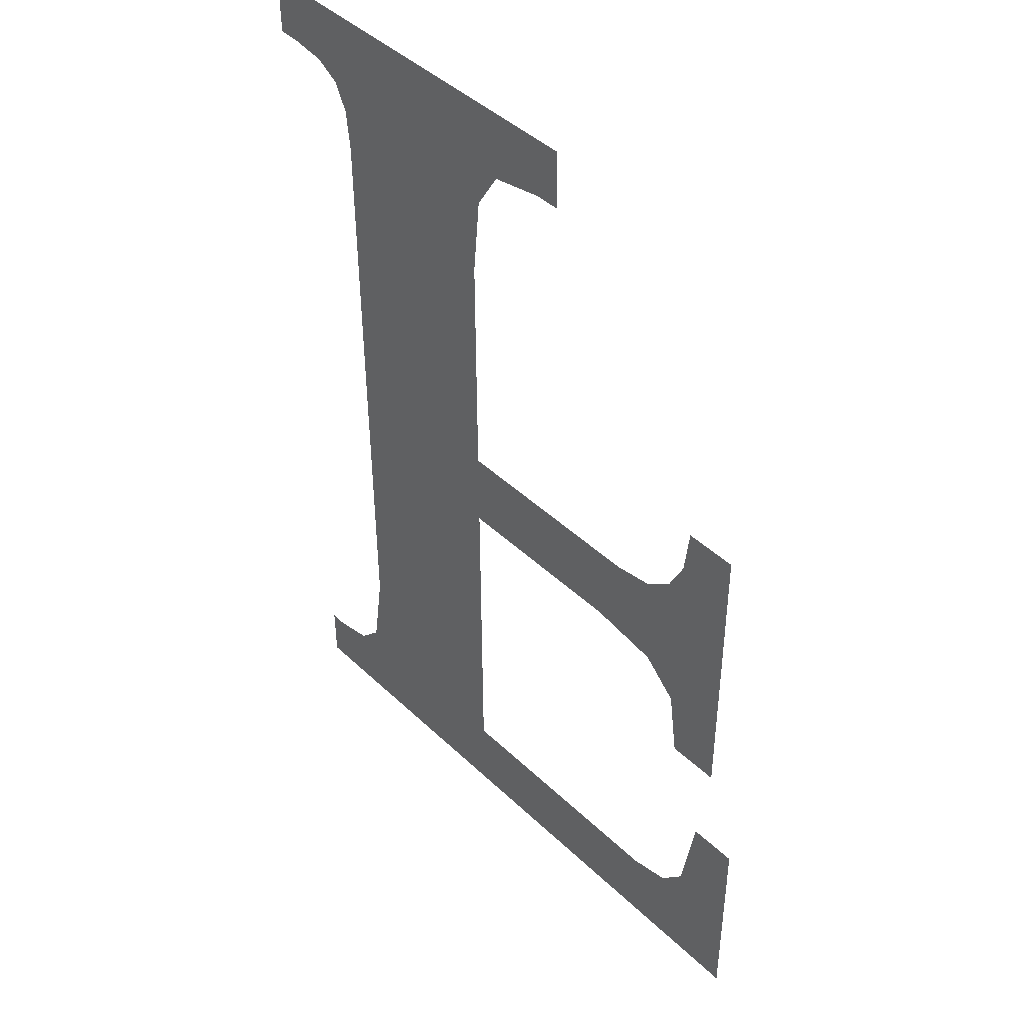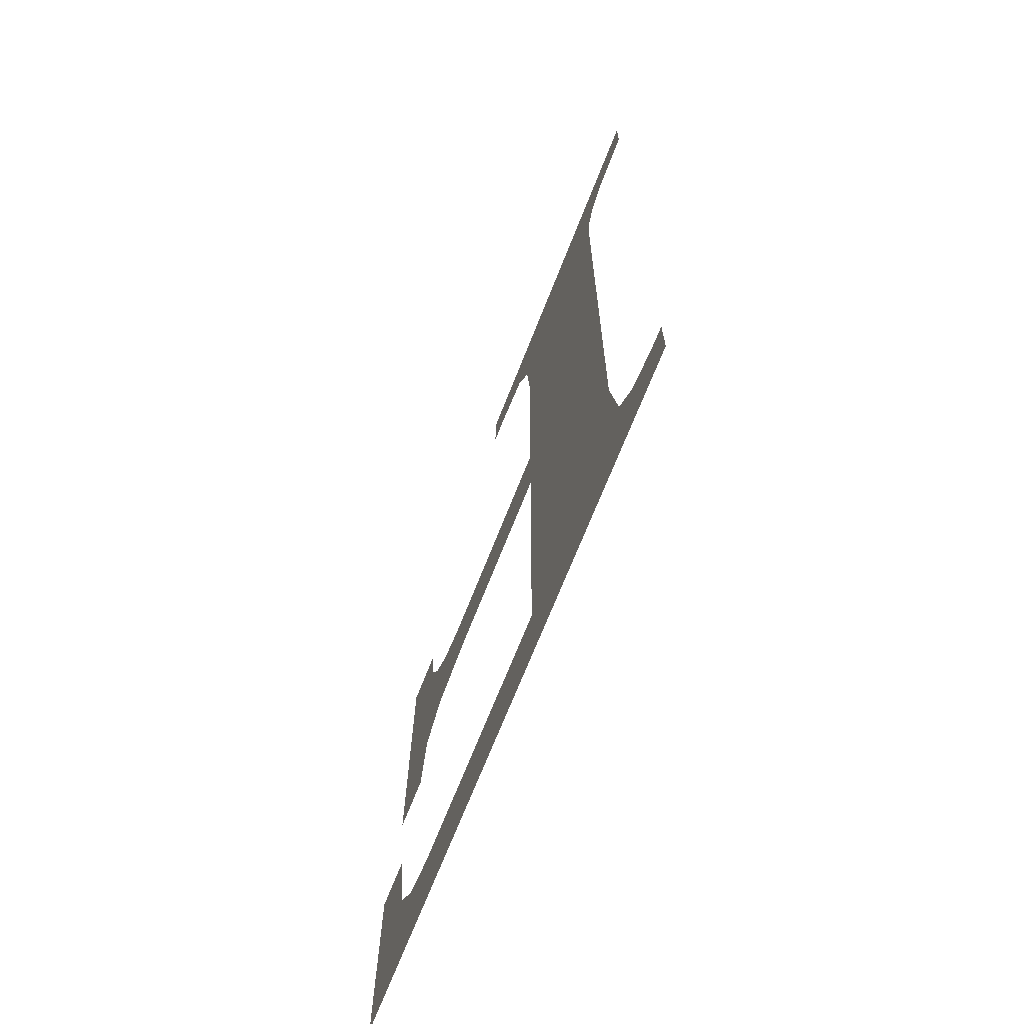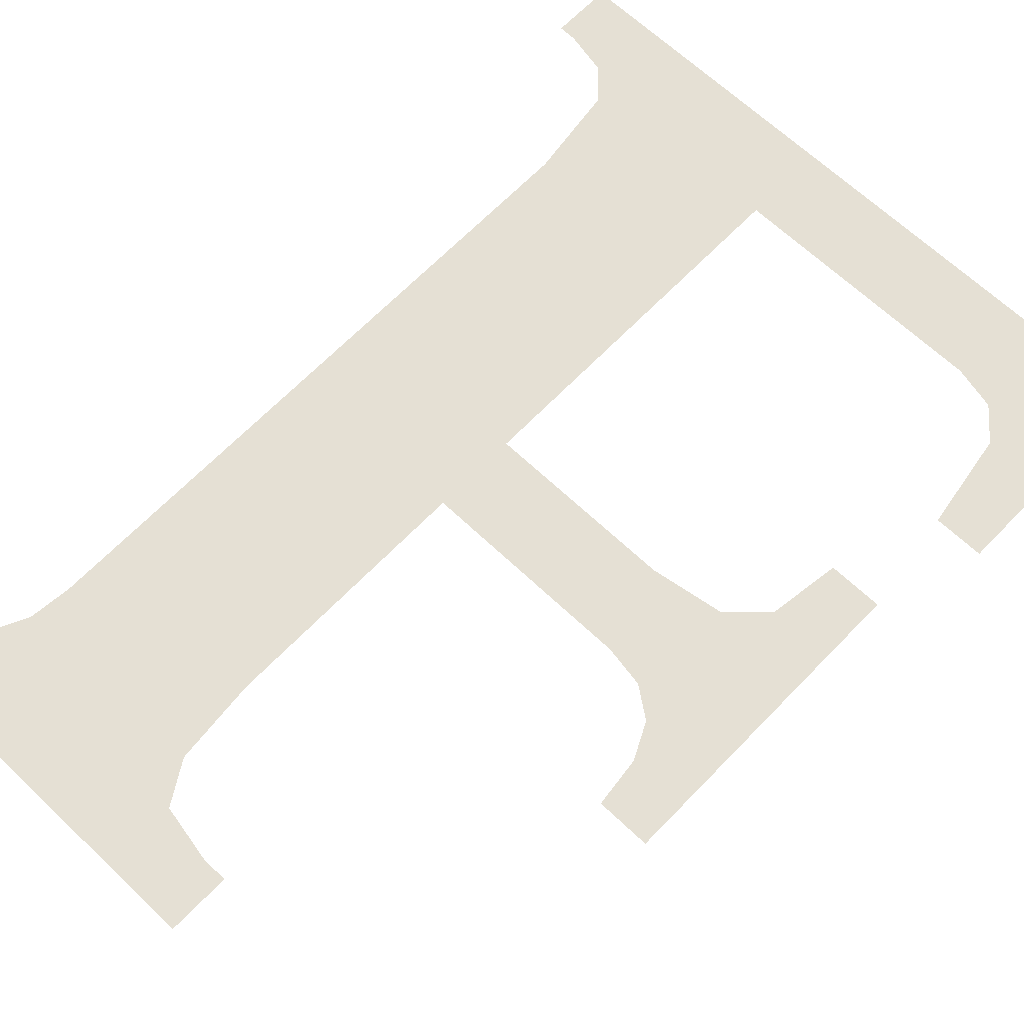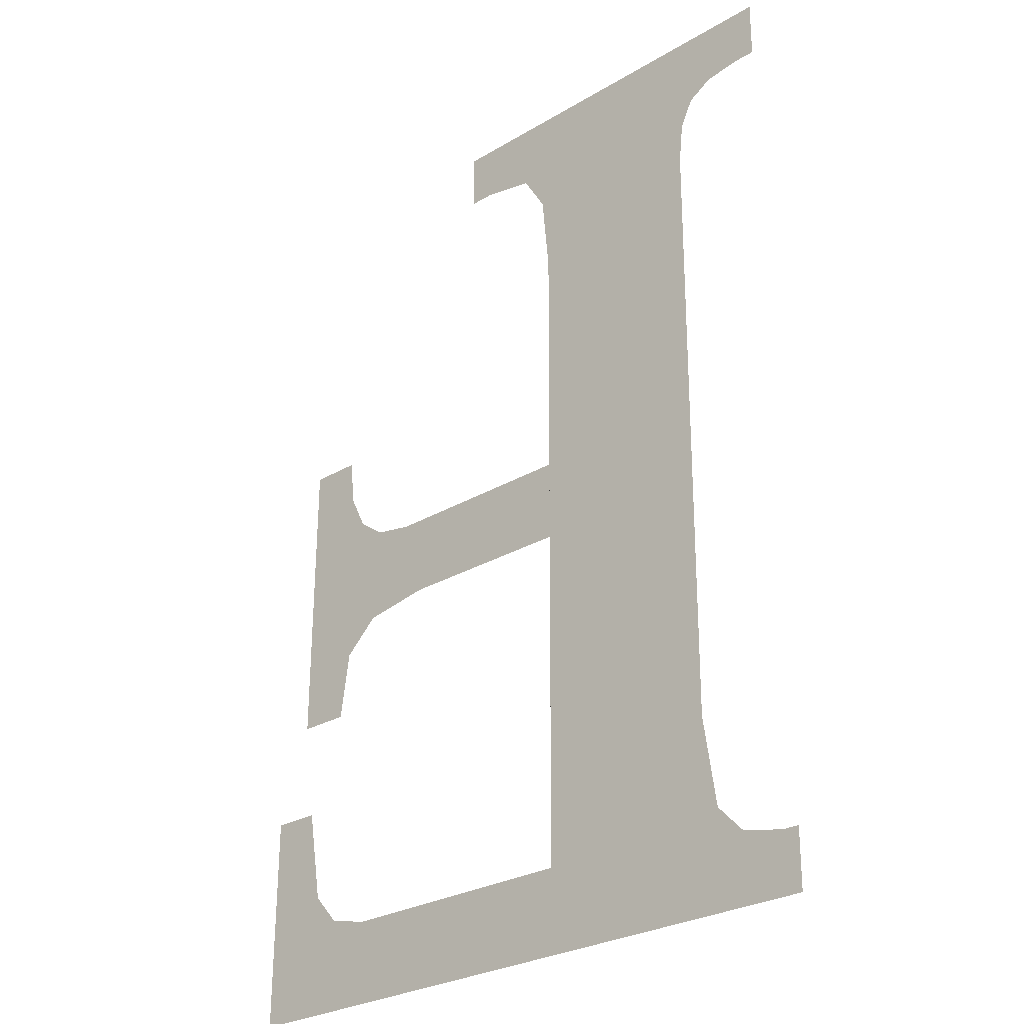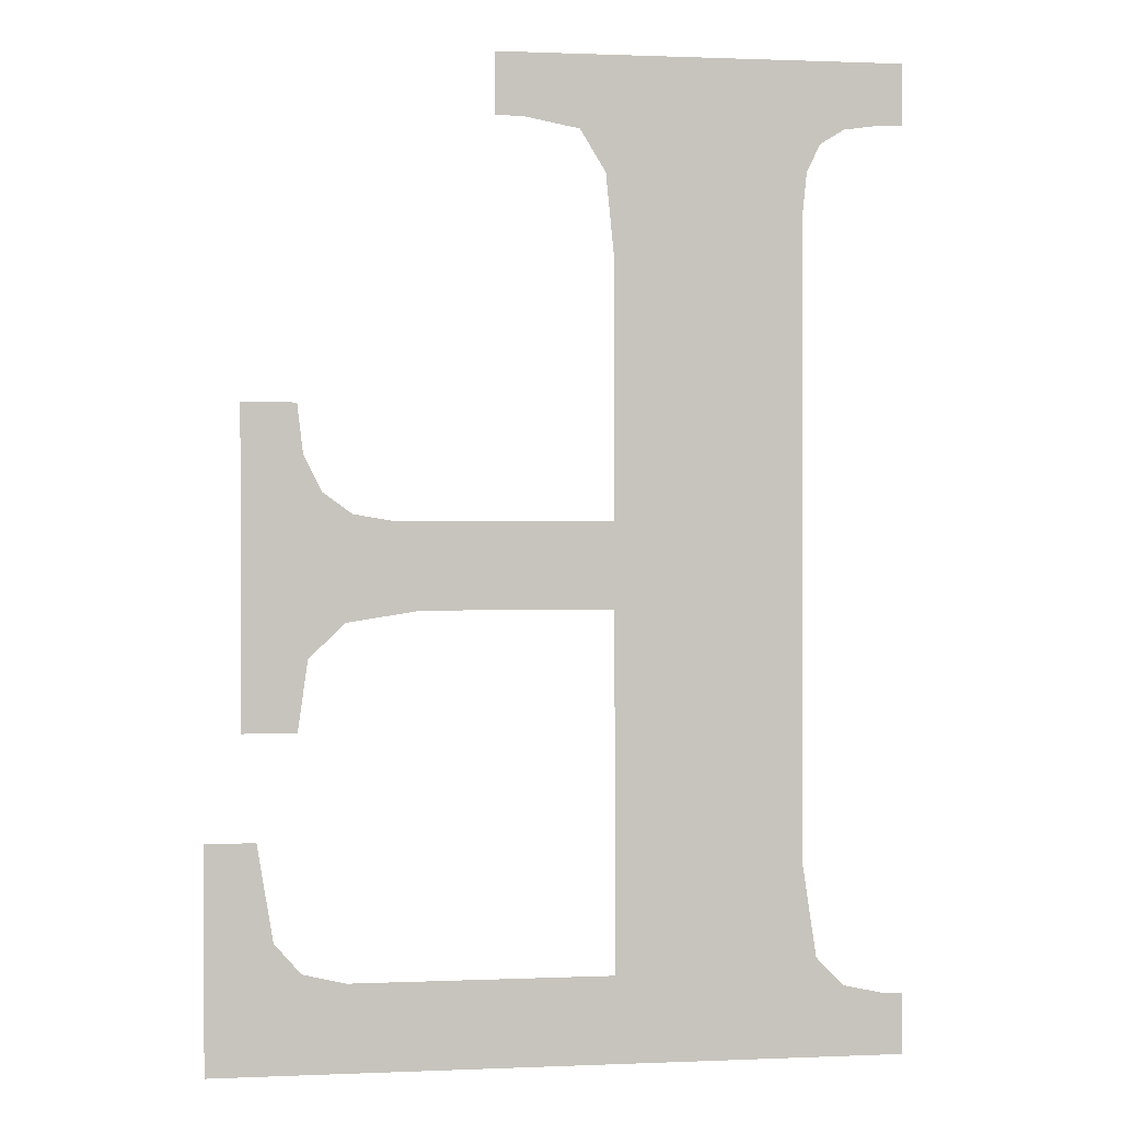
<metadata>
{"format":"obj","ext":"obj","renderer":"f3d","projection":"perspective","resolution":1024,"background":"white","views":[{"elev":43.9,"azim":47.9,"up":"+Z"},{"elev":-70.0,"azim":-111.5,"up":"+Z"},{"elev":64.9,"azim":43.8,"up":"+Y"},{"elev":-27.5,"azim":-137.5,"up":"+Z"},{"elev":0.8,"azim":171.0,"up":"+Z"}]}
</metadata>
<code>
o mesh255/mesh255-geometry#mesh255-geometry
v 0.05746 -0.1301 0.02415
v 0.05036 -0.1301 0.02478
v 0.05036 -0.1301 0.02415
v 0.05054 -0.1301 0.02478
v 0.05099 -0.1301 0.02488
v 0.05127 -0.1301 0.02517
v 0.05336 -0.1301 0.02504
v 0.05606 -0.1301 0.02504
v 0.05141 -0.1301 0.02614
v 0.05651 -0.1301 0.02515
v 0.05141 -0.1301 0.03275
v 0.05678 -0.1301 0.02546
v 0.05336 -0.1301 0.03226
v 0.05695 -0.1301 0.02646
v 0.05345 -0.1301 0.03314
v 0.05336 -0.1301 0.02874
v 0.05746 -0.1301 0.02646
v 0.05371 -0.1301 0.03357
v 0.05336 -0.1301 0.02963
v 0.05457 -0.1301 0.03432
v 0.05532 -0.1301 0.02874
v 0.05136 -0.1301 0.03319
v 0.0543 -0.1301 0.03368
v 0.05557 -0.1301 0.02963
v 0.05122 -0.1301 0.03348
v 0.05457 -0.1301 0.03368
v 0.05606 -0.1301 0.02862
v 0.05097 -0.1301 0.03363
v 0.056 -0.1301 0.0297
v 0.05059 -0.1301 0.03368
v 0.0563 -0.1301 0.02992
v 0.05036 -0.1301 0.03432
v 0.05644 -0.1301 0.02827
v 0.05036 -0.1301 0.03368
v 0.05648 -0.1301 0.03029
v 0.05654 -0.1301 0.02754
v 0.05654 -0.1301 0.0308
v 0.0571 -0.1301 0.02754
v 0.0571 -0.1301 0.0308
f 1 2 3
f 2 1 4
f 3 2 1
f 4 1 2
f 4 1 5
f 5 1 4
f 5 1 6
f 6 1 5
f 6 1 7
f 7 1 6
f 7 1 8
f 8 1 7
f 6 7 9
f 9 7 6
f 8 1 10
f 10 1 8
f 9 7 11
f 11 7 9
f 10 1 12
f 12 1 10
f 13 11 7
f 7 11 13
f 12 1 14
f 14 1 12
f 15 11 13
f 13 11 15
f 13 7 16
f 16 7 13
f 14 1 17
f 17 1 14
f 18 11 15
f 15 11 18
f 13 16 19
f 19 16 13
f 20 11 18
f 18 11 20
f 21 19 16
f 16 19 21
f 20 22 11
f 11 22 20
f 20 18 23
f 23 18 20
f 19 21 24
f 24 21 19
f 20 25 22
f 22 25 20
f 20 23 26
f 26 23 20
f 24 21 27
f 27 21 24
f 20 28 25
f 25 28 20
f 24 27 29
f 29 27 24
f 20 30 28
f 28 30 20
f 29 27 31
f 31 27 29
f 32 30 20
f 20 30 32
f 31 27 33
f 33 27 31
f 30 32 34
f 34 32 30
f 31 33 35
f 35 33 31
f 35 33 36
f 36 33 35
f 35 36 37
f 37 36 35
f 37 36 38
f 38 36 37
f 37 38 39
f 39 38 37

</code>
